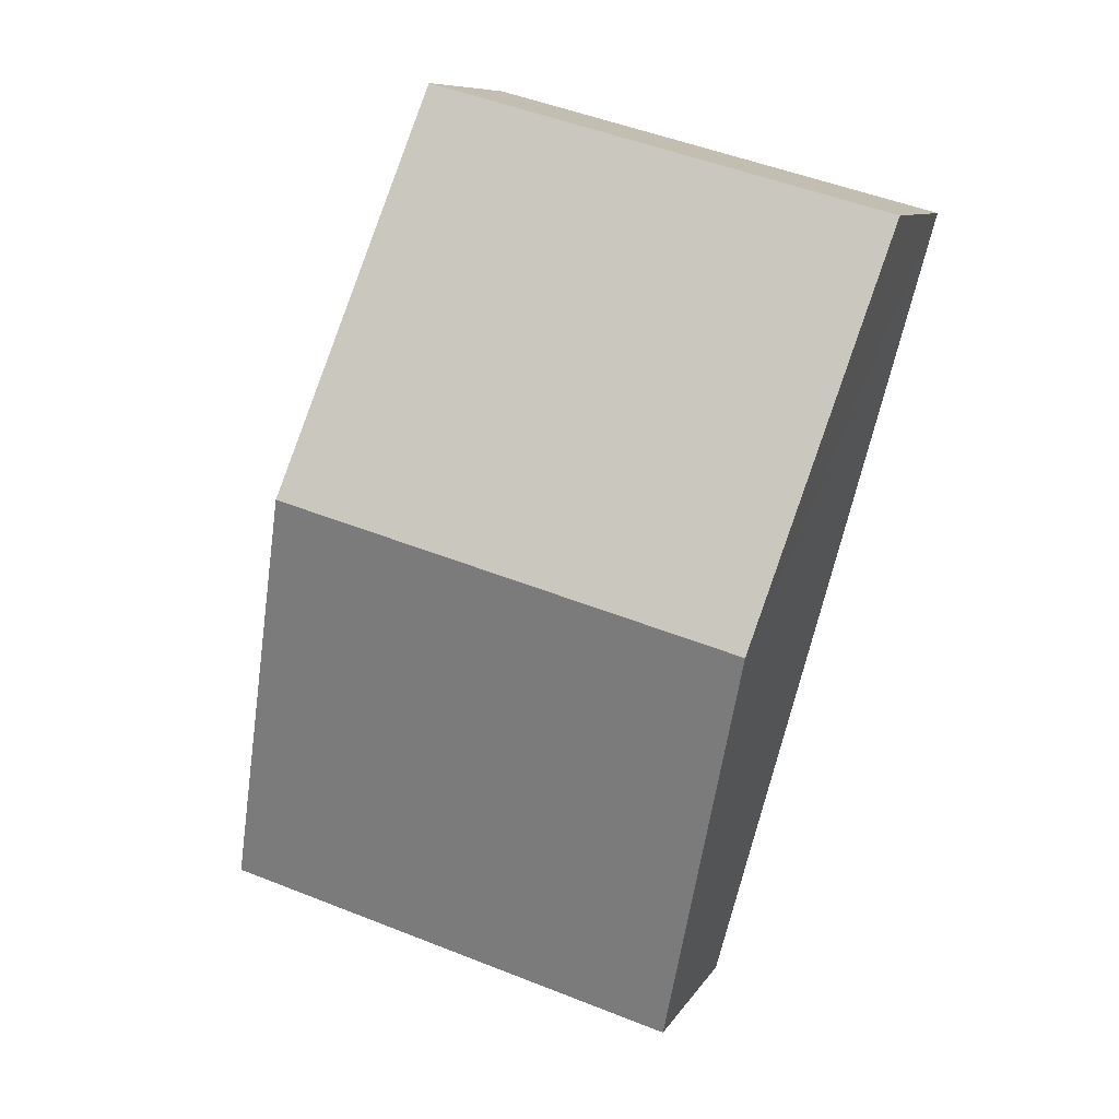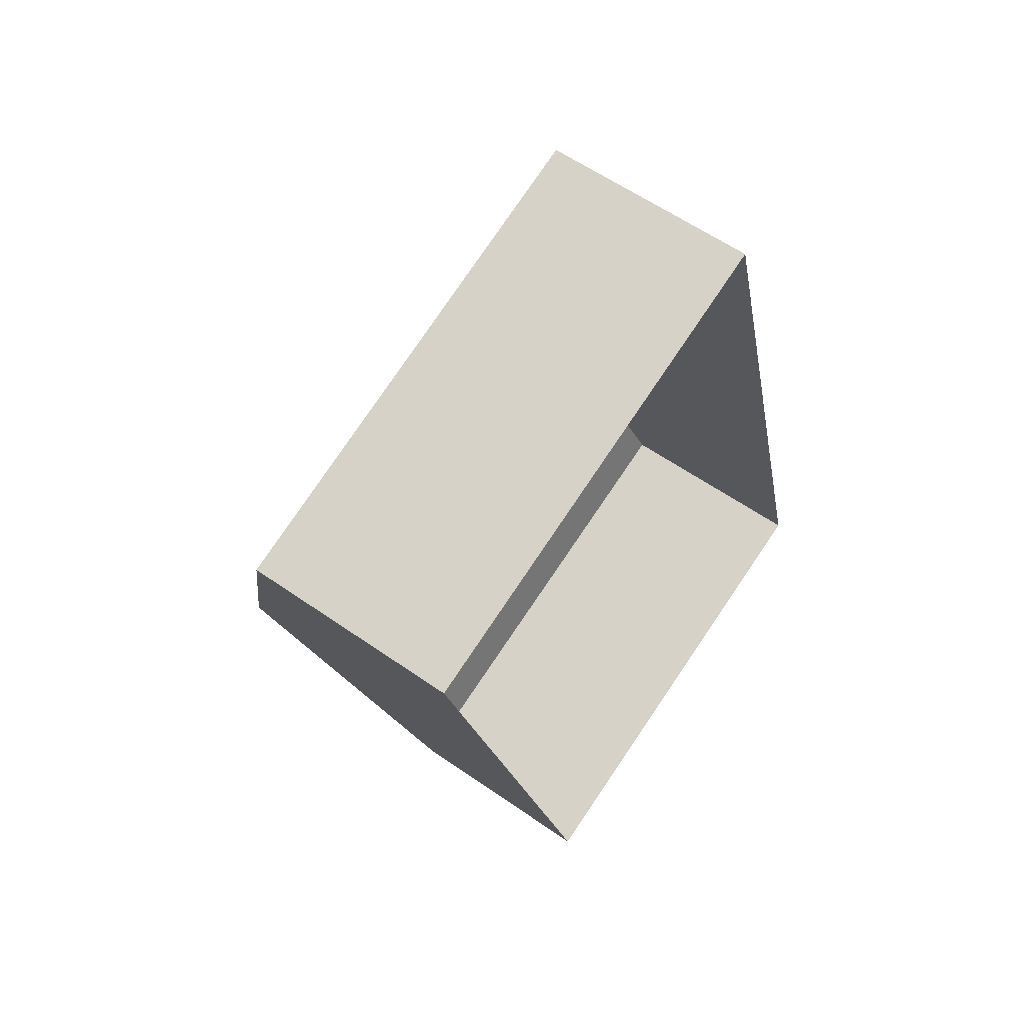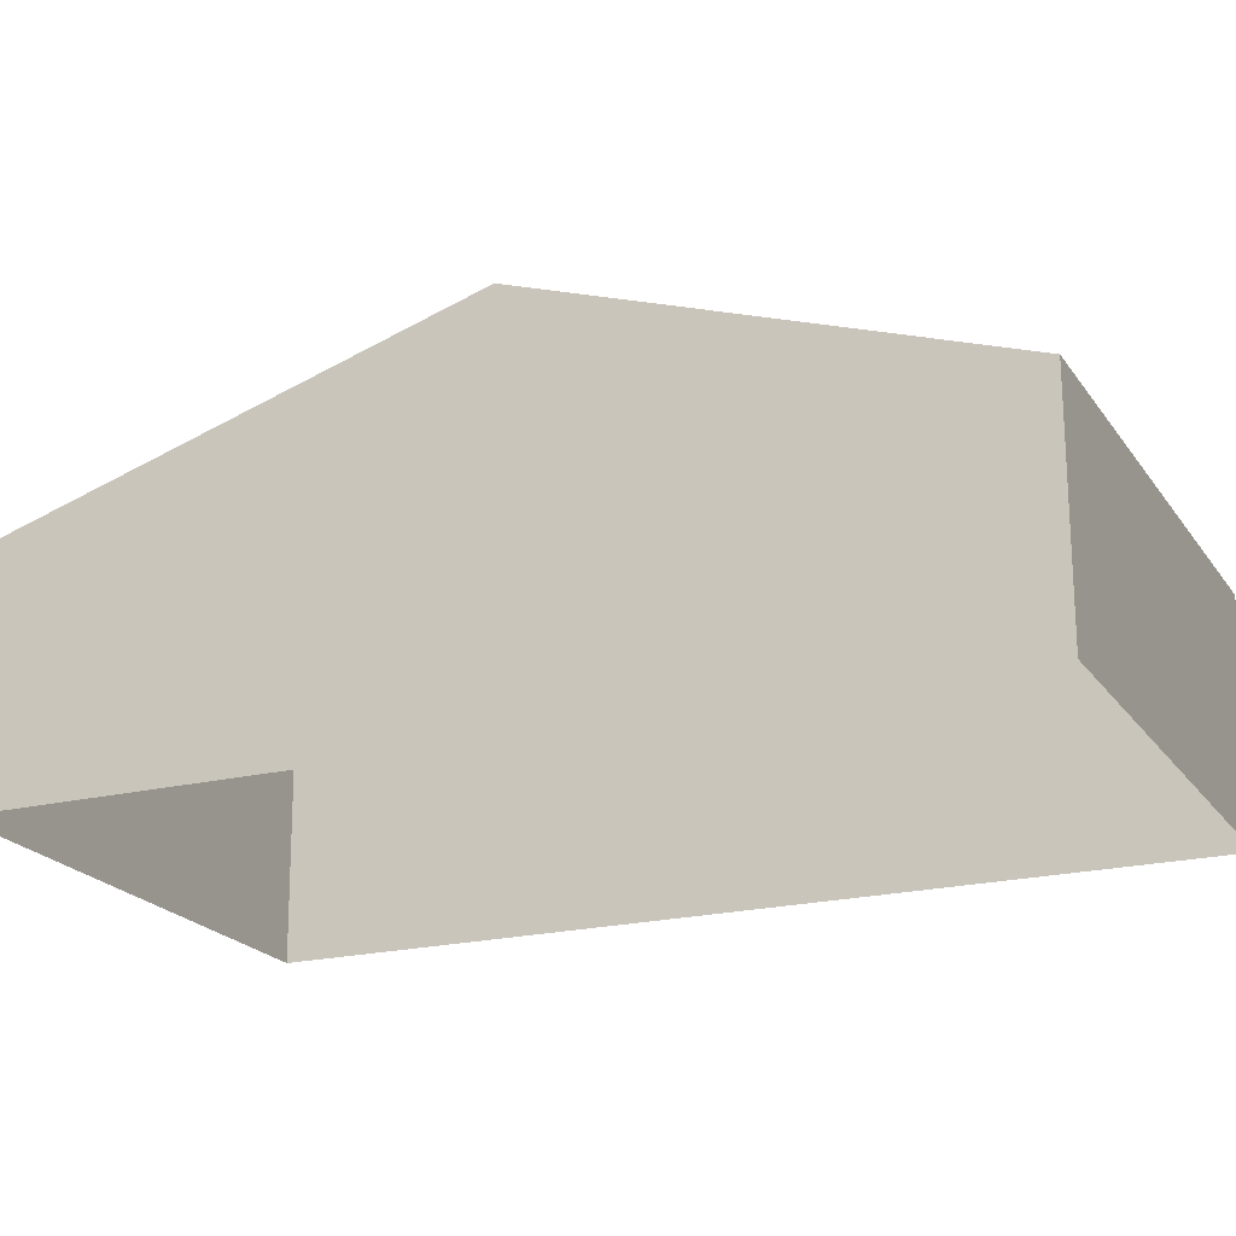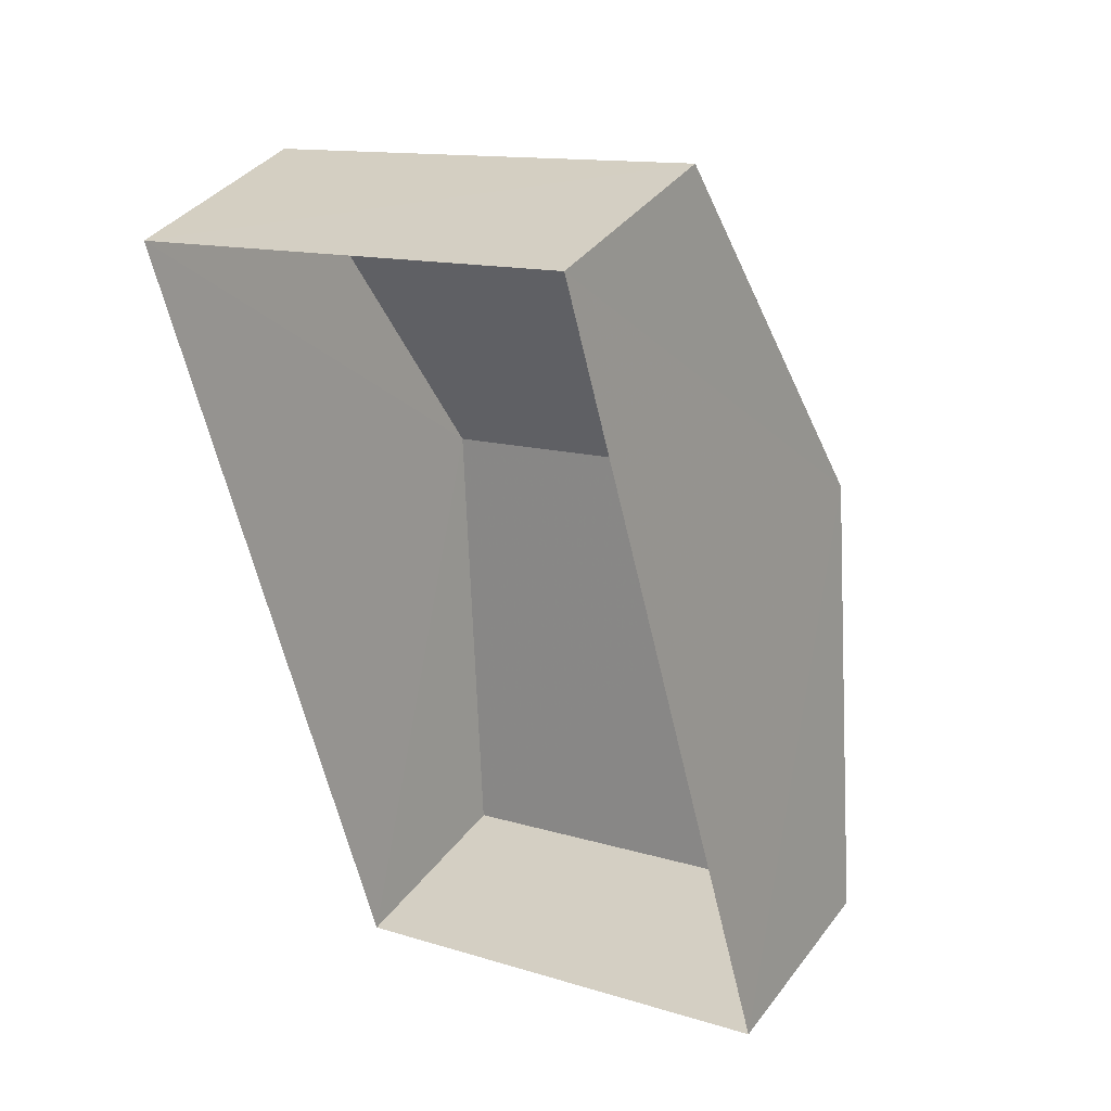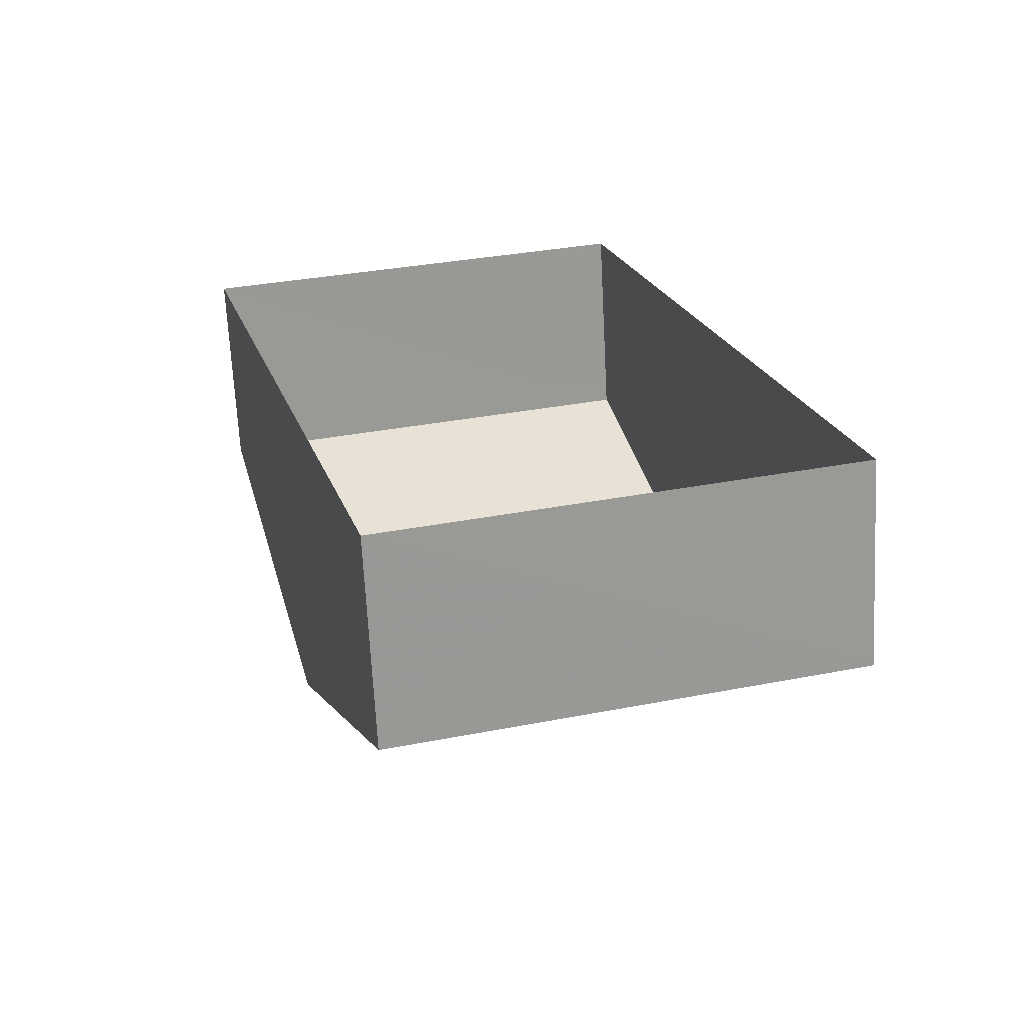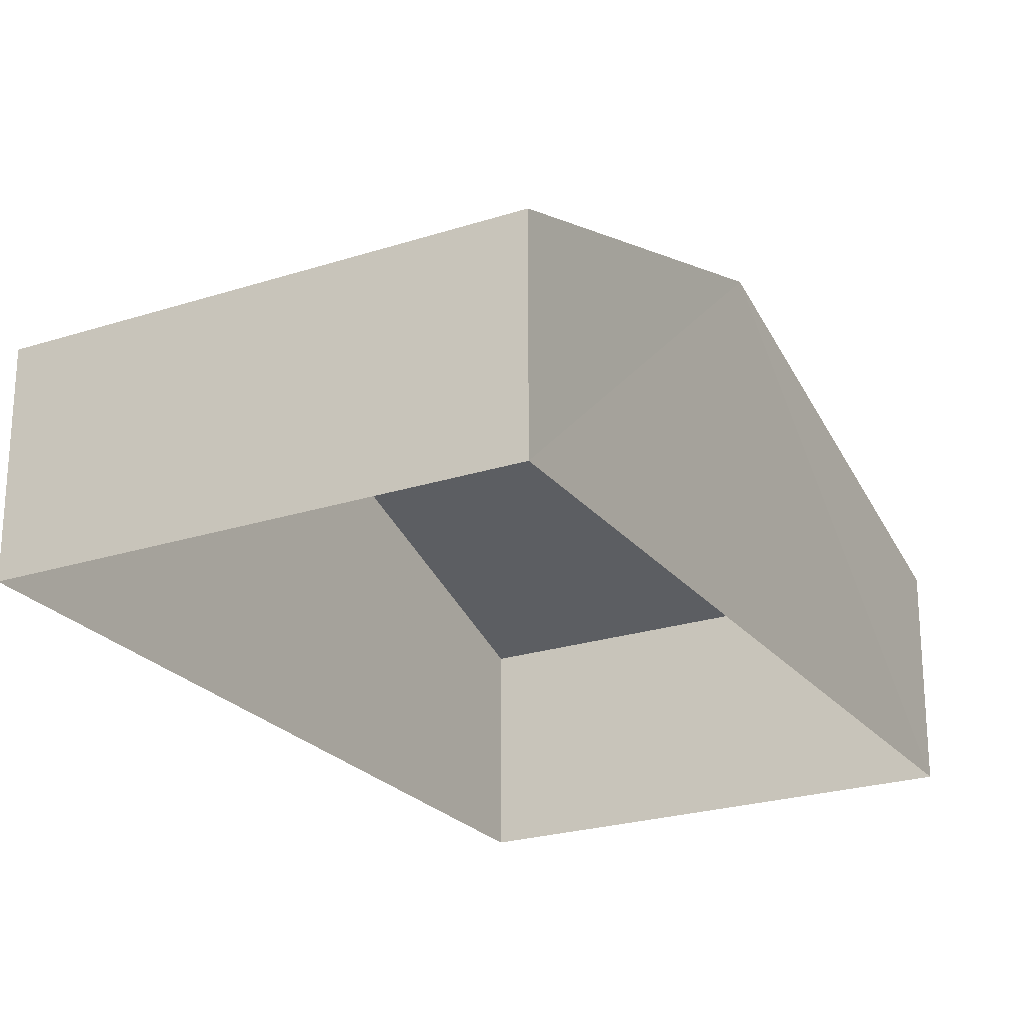
<metadata>
{"format":"obj","ext":"obj","renderer":"f3d","projection":"perspective","resolution":1024,"background":"white","views":[{"elev":9.0,"azim":18.3,"up":"+Y"},{"elev":60.0,"azim":125.6,"up":"+Y"},{"elev":-20.3,"azim":98.9,"up":"+Z"},{"elev":39.0,"azim":-147.0,"up":"+Y"},{"elev":-68.1,"azim":-177.1,"up":"+Y"},{"elev":-23.7,"azim":-166.7,"up":"+Z"}]}
</metadata>
<code>
v -3.163e+05 4.035e+04 3.755
v -3.163e+05 4.036e+04 3.76
v -3.163e+05 4.037e+04 3.762
v -3.163e+05 4.037e+04 3.758
v -3.163e+05 4.037e+04 7.256
v -3.163e+05 4.037e+04 7.261
v -3.163e+05 4.036e+04 9.539
v -3.163e+05 4.036e+04 9.535
v -3.163e+05 4.035e+04 7.254
v -3.163e+05 4.036e+04 7.258
f 1 2 3
f 4 1 3
f 5 6 7
f 8 5 7
f 7 9 8
f 7 10 9
f 10 2 1
f 9 10 1
f 9 1 8
f 1 4 8
f 4 5 8
f 6 4 3
f 6 5 4
f 6 3 7
f 3 2 7
f 2 10 7

</code>
